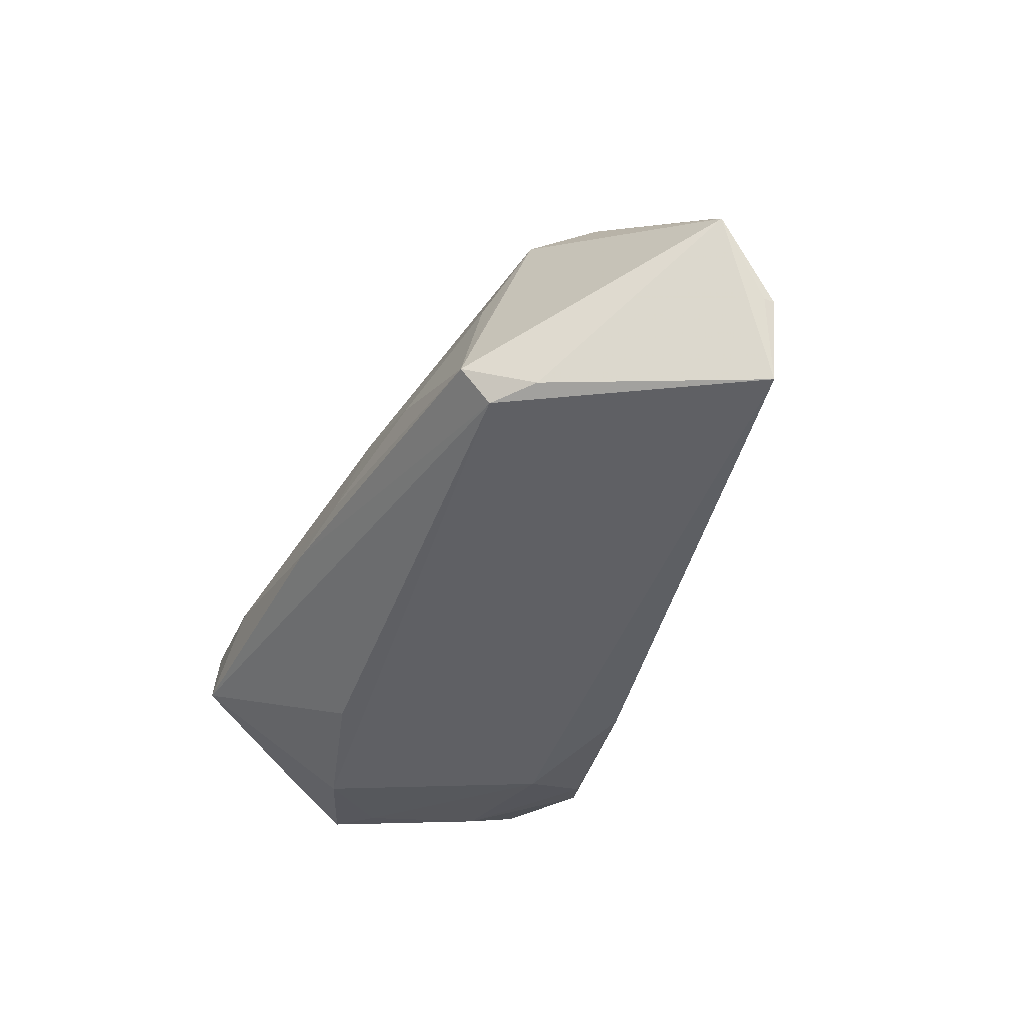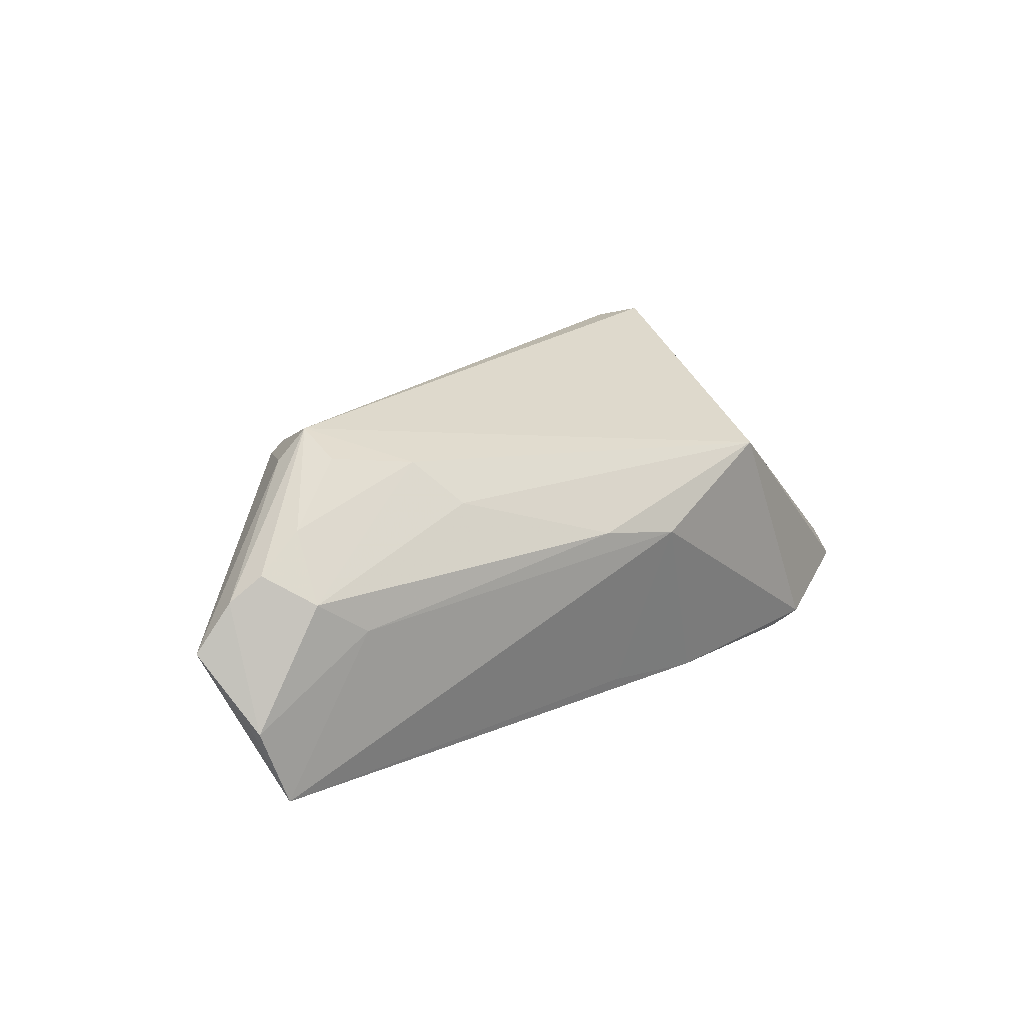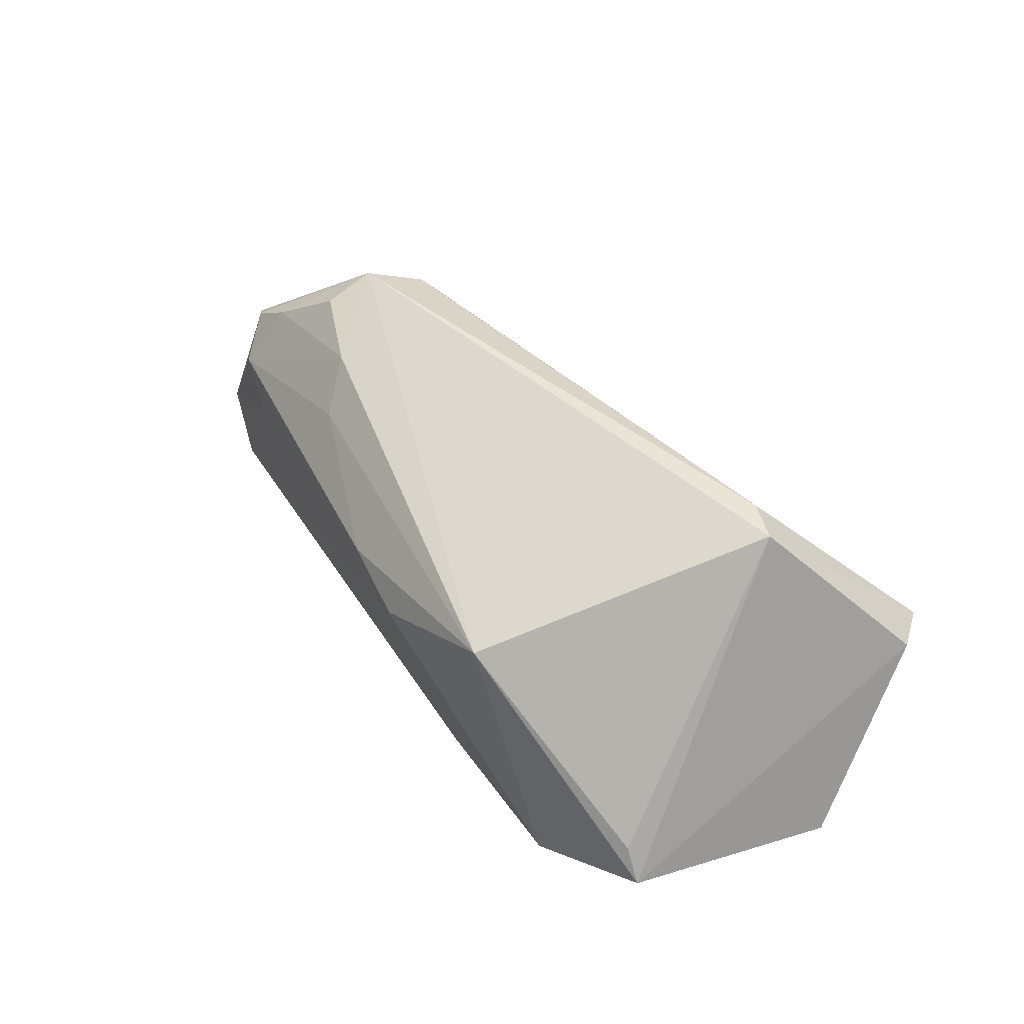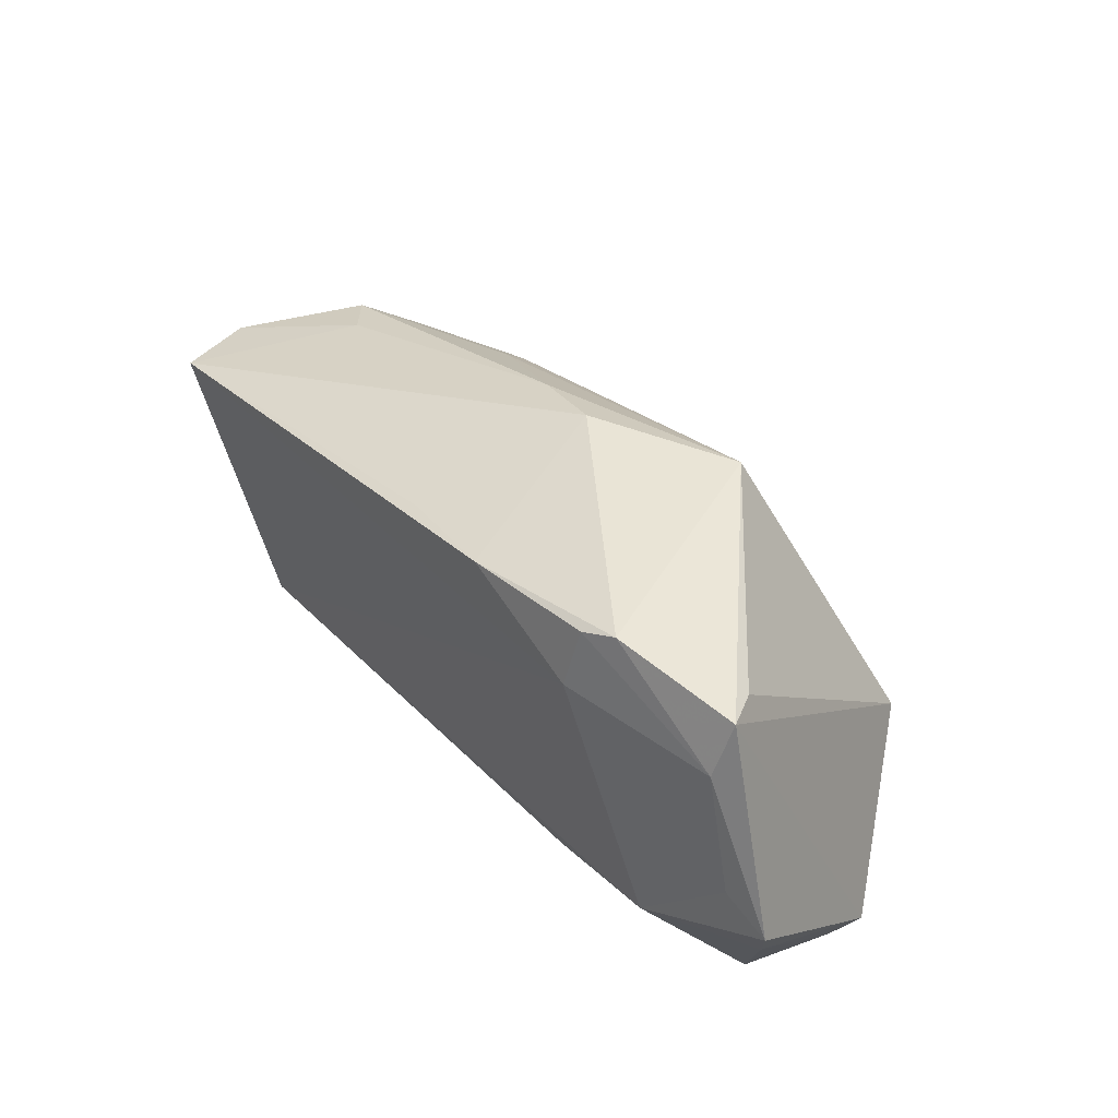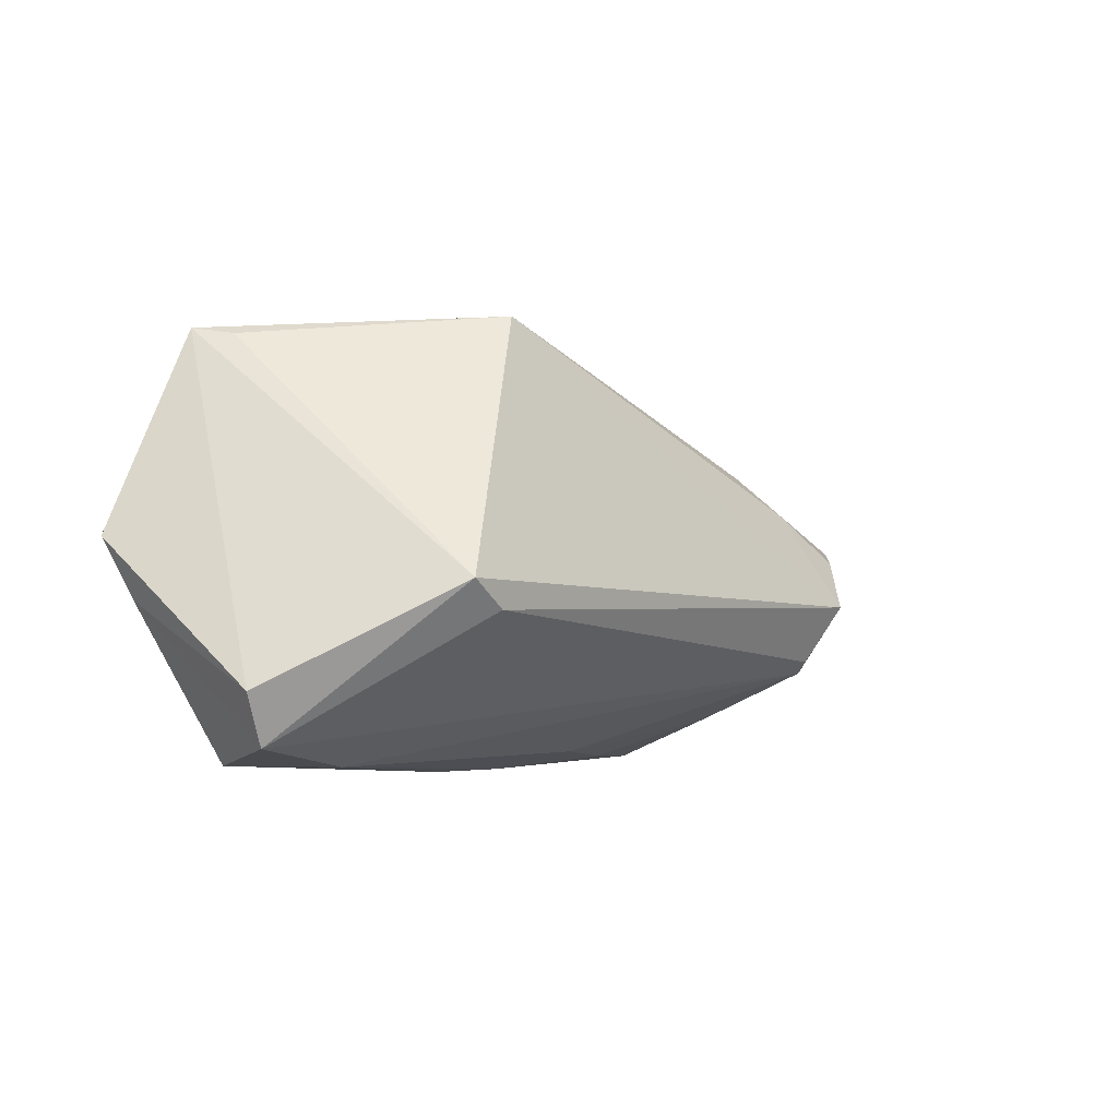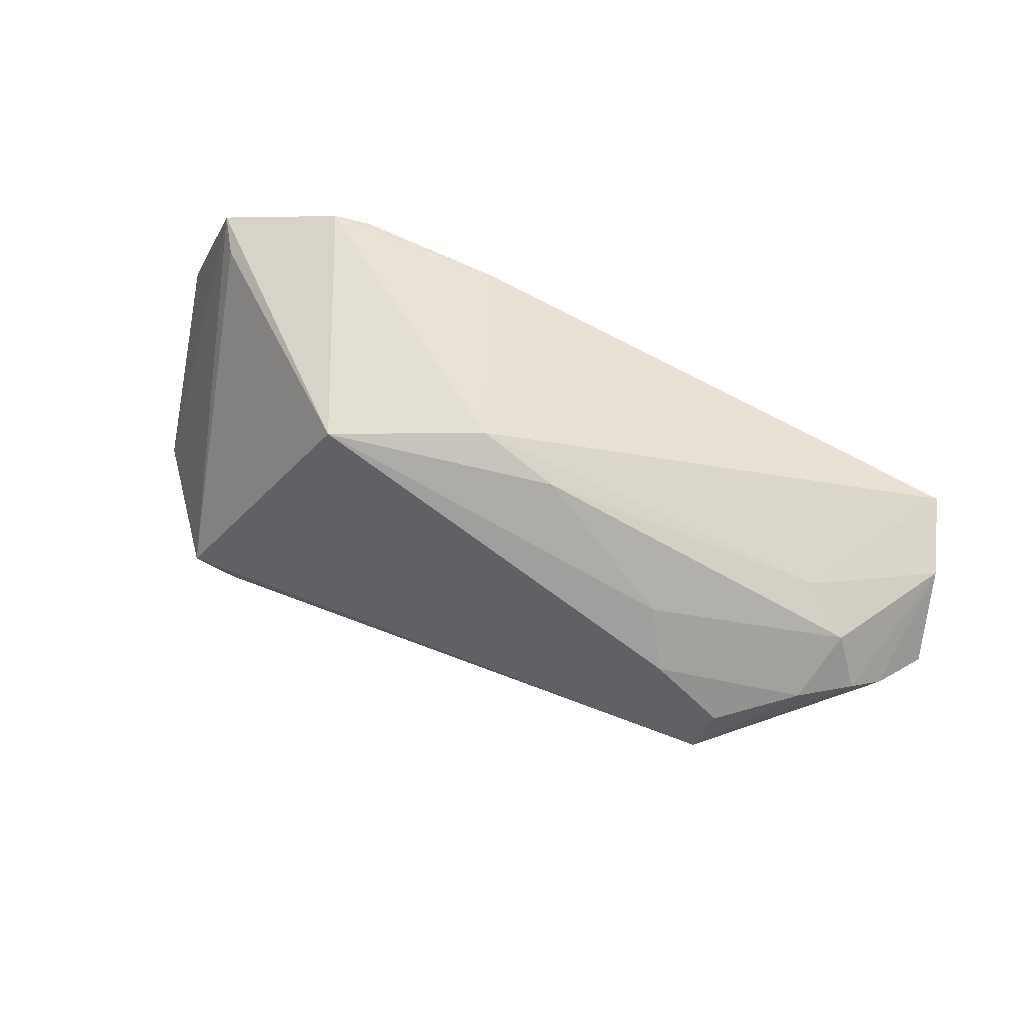
<metadata>
{"format":"obj","ext":"obj","renderer":"f3d","projection":"perspective","resolution":1024,"background":"white","views":[{"elev":-45.1,"azim":64.0,"up":"+Z"},{"elev":18.4,"azim":129.5,"up":"+Z"},{"elev":48.6,"azim":-133.2,"up":"+Z"},{"elev":45.3,"azim":-127.3,"up":"+Y"},{"elev":-7.1,"azim":-49.3,"up":"+Y"},{"elev":65.7,"azim":24.4,"up":"+Y"}]}
</metadata>
<code>
v -0.05045 -0.02494 0.002427
v 0.03617 0.001382 0.0164
v -0.01198 0.02196 -0.02077
v -0.002898 0.02494 0.001787
v 0.001367 0.01945 -0.01944
v 0.03873 -0.01563 -0.02063
v -0.02902 0.01748 -0.02153
v -0.03834 -0.007294 0.02153
v -0.0334 -0.01027 0.02092
v 0.05518 0.00588 -0.01185
v 0.04713 0.009297 0.002491
v -0.05214 0.002102 -0.01741
v 0.0005125 -0.0259 -0.01088
v -0.04693 -0.02647 -0.007782
v 0.03785 -0.00626 0.01514
v -0.04748 0.01634 -0.01654
v 0.0507 0.003754 0.00589
v 0.0299 -0.01873 0.0004581
v -0.02035 0.02556 0.01029
v -0.05757 -0.001566 -0.01626
v -0.03483 -0.02647 -0.001847
v 0.05521 0.007218 -0.01189
v 0.03187 -0.01543 0.007908
v -0.04501 0.02224 -0.009675
v 0.04487 0.003989 0.01002
v -0.05486 -0.008577 -0.01384
v -0.02956 0.02501 -0.01966
v 0.0518 0.008207 -0.02153
v 0.0186 -0.02389 -0.0092
v 0.03258 -0.0132 0.01352
v -0.05376 -0.01912 0.003785
v 0.04128 0.01177 -0.001926
v 0.02415 0.01208 0.00992
v -0.04774 0.023 -0.01386
v 0.007026 0.0219 0.003568
v 0.02745 0.006697 0.01499
v 0.03416 -0.01956 -0.02153
v 0.05757 -0.0004594 -0.002913
v -0.01019 -0.02647 -0.01083
v -0.0274 -0.01281 -0.02054
v -0.03346 0.02647 -0.01812
v 0.03162 -0.01185 0.01531
v 0.03429 -0.02338 -0.01751
v 0.006144 -0.02372 -0.003537
v 0.03475 -0.004671 0.01887
v -0.04292 -0.007754 -0.02135
v 0.05384 0.001528 0.002907
f 7 28 37
f 19 4 41
f 41 34 19
f 46 7 37
f 6 28 38
f 37 28 6
f 41 4 3
f 28 7 3
f 36 19 45
f 45 19 8
f 1 8 31
f 31 34 20
f 8 34 31
f 4 19 35
f 20 34 16
f 16 34 41
f 24 34 8
f 8 19 24
f 24 19 34
f 20 46 26
f 26 46 14
f 26 14 1
f 26 31 20
f 1 31 26
f 37 14 40
f 40 46 37
f 14 46 40
f 4 28 5
f 5 3 4
f 28 3 5
f 41 3 27
f 27 3 7
f 27 16 41
f 7 16 27
f 1 30 9
f 9 45 8
f 9 8 1
f 36 45 2
f 15 30 38
f 15 45 30
f 29 13 43
f 43 6 38
f 37 6 43
f 38 30 43
f 30 23 43
f 33 19 36
f 33 35 19
f 35 33 11
f 11 33 36
f 7 46 12
f 12 16 7
f 12 46 20
f 20 16 12
f 30 45 42
f 42 9 30
f 45 9 42
f 25 45 17
f 25 2 45
f 17 11 25
f 36 2 25
f 25 11 36
f 17 45 47
f 45 15 47
f 47 15 38
f 39 43 13
f 39 14 37
f 37 43 39
f 21 30 1
f 21 39 13
f 1 14 21
f 14 39 21
f 18 43 23
f 29 43 18
f 18 23 30
f 35 11 32
f 32 28 4
f 4 35 32
f 38 28 10
f 44 13 29
f 44 21 13
f 30 21 44
f 44 18 30
f 29 18 44
f 28 32 22
f 22 32 11
f 22 10 28
f 22 11 17
f 17 47 22
f 22 47 38
f 38 10 22

</code>
